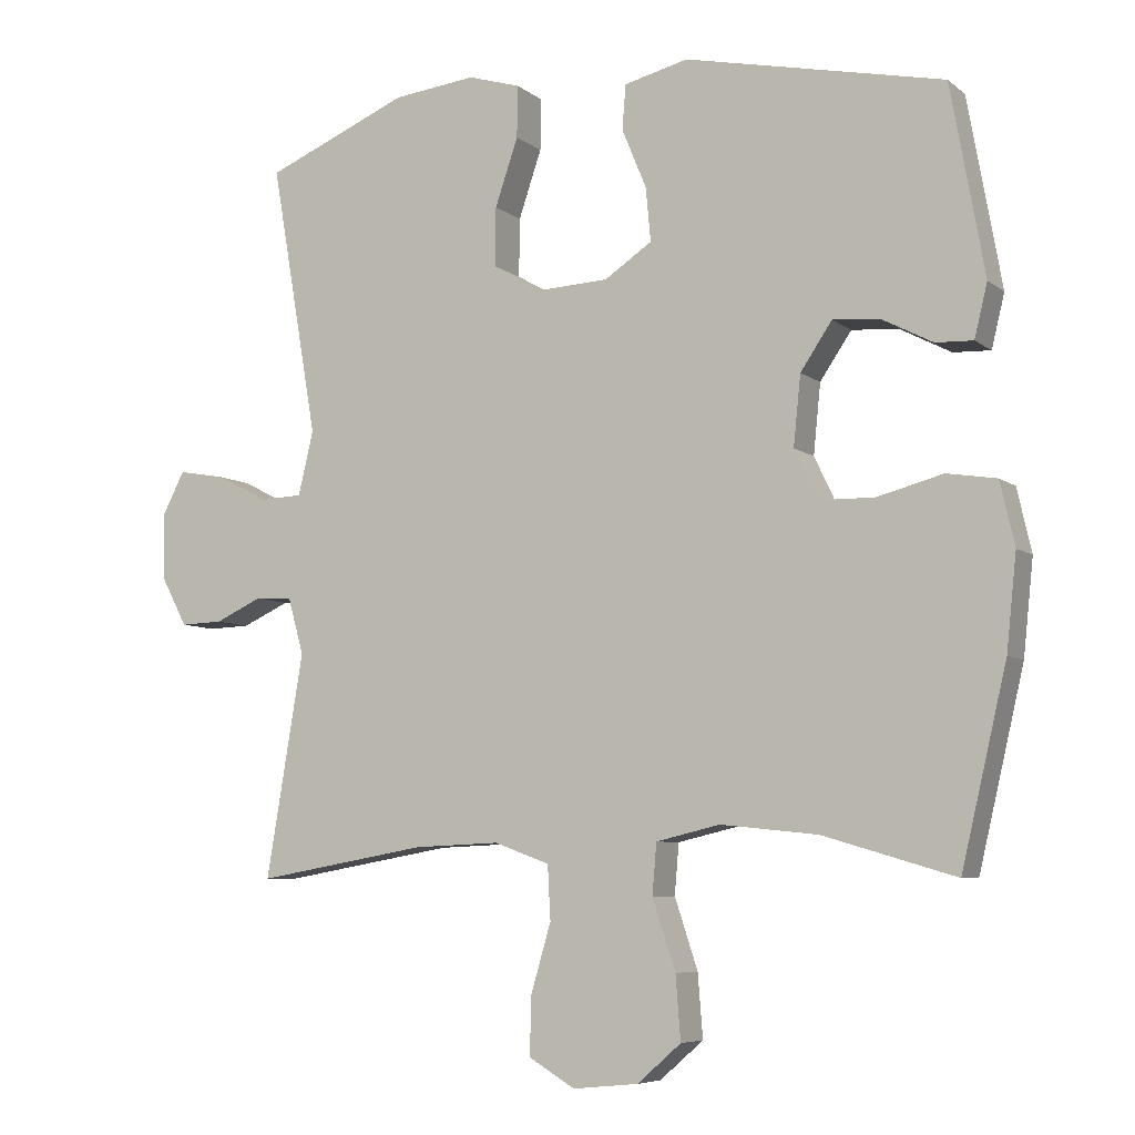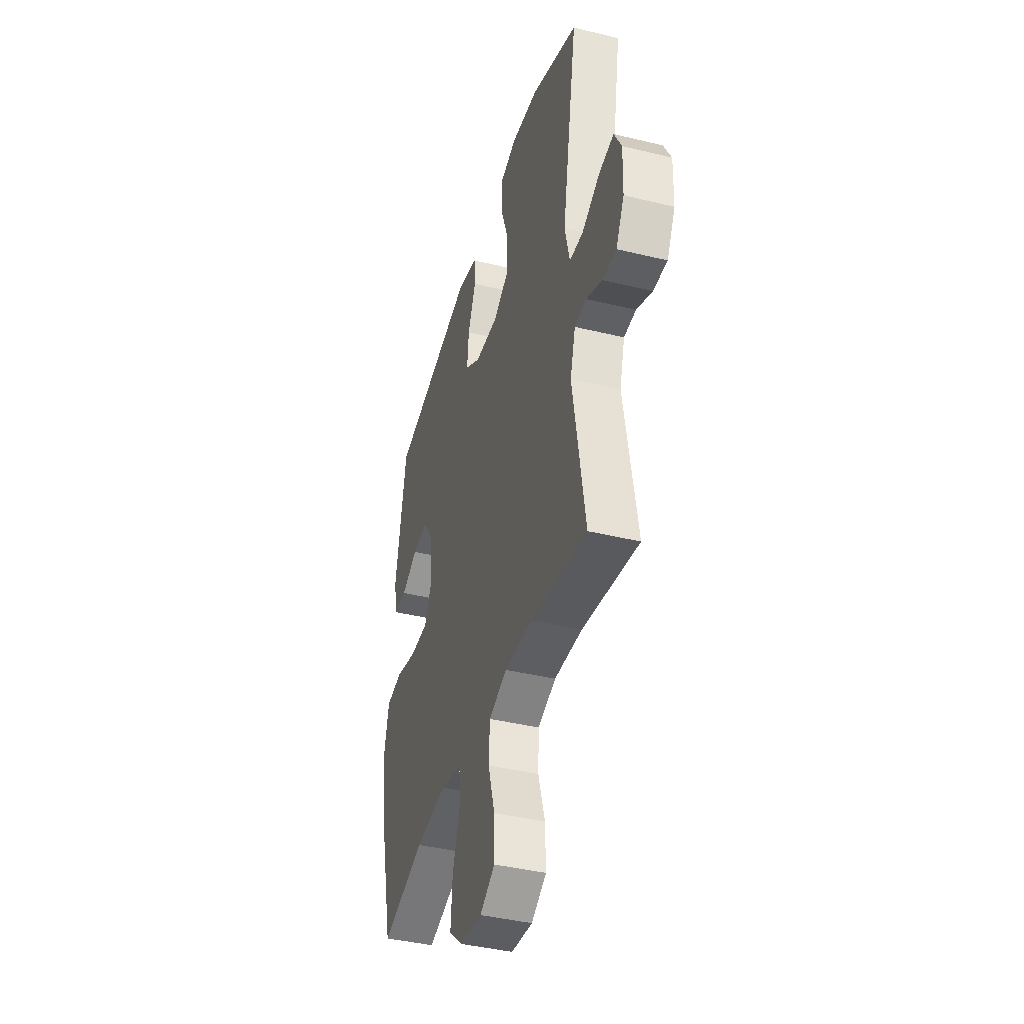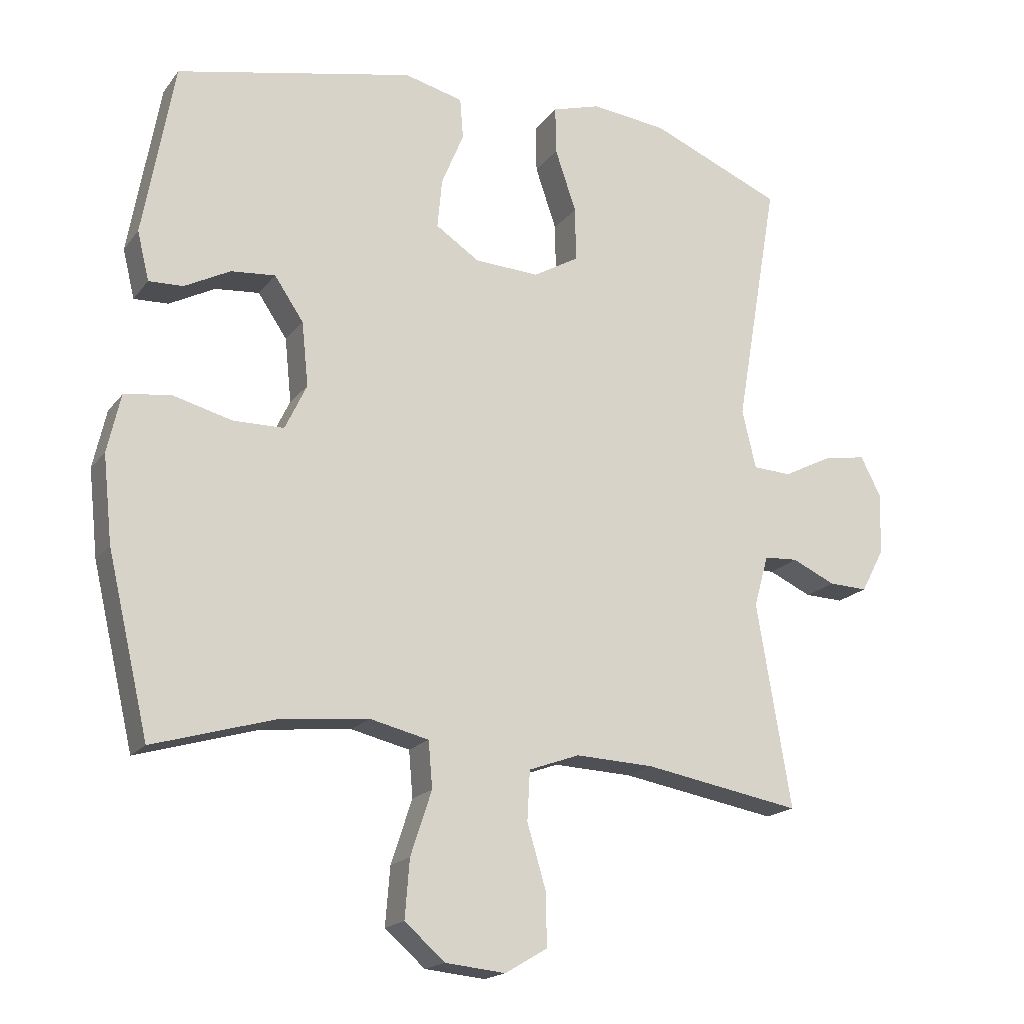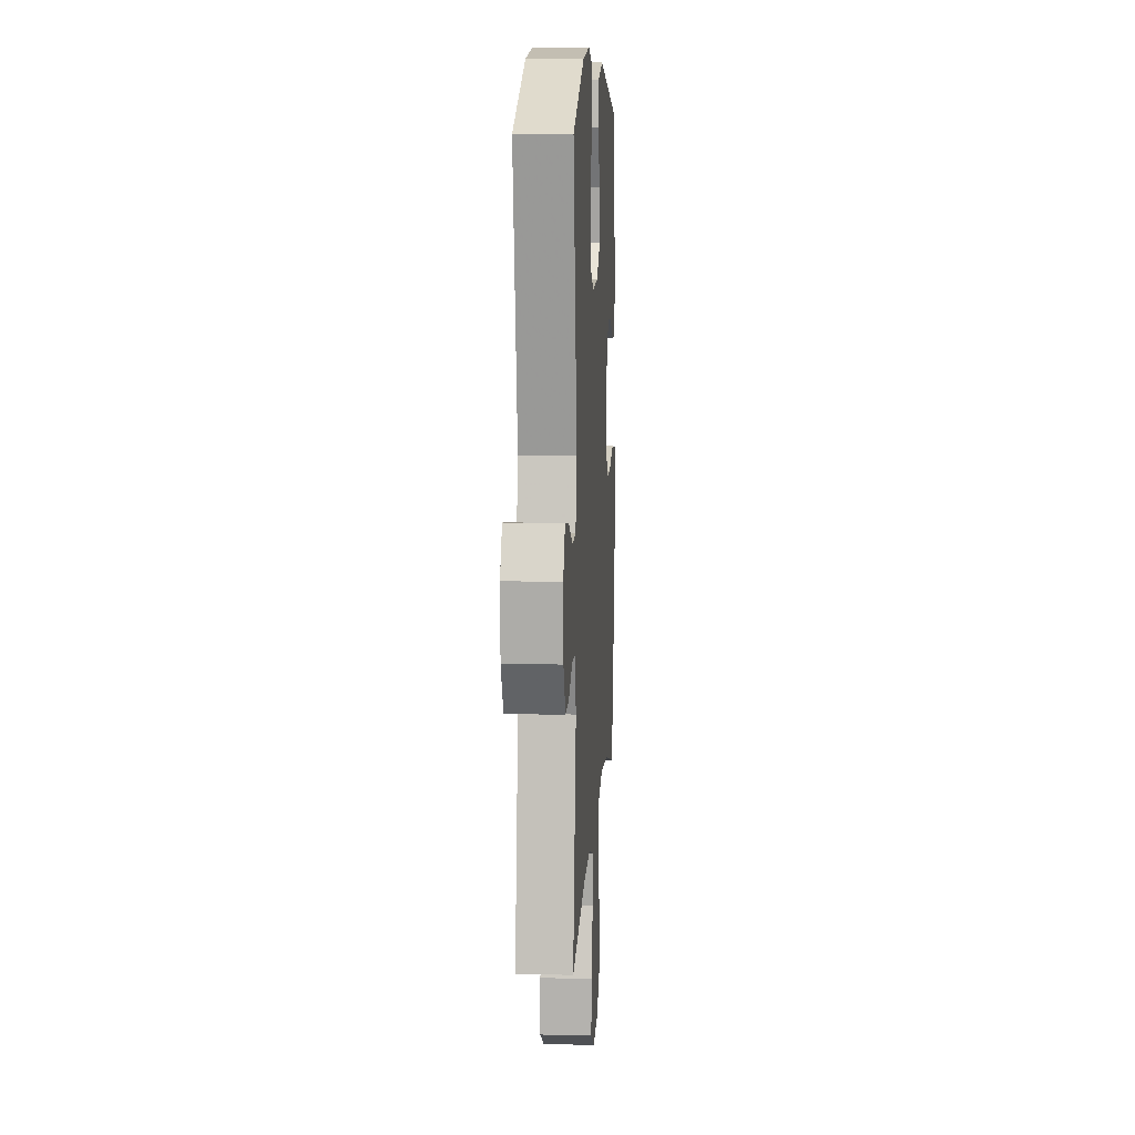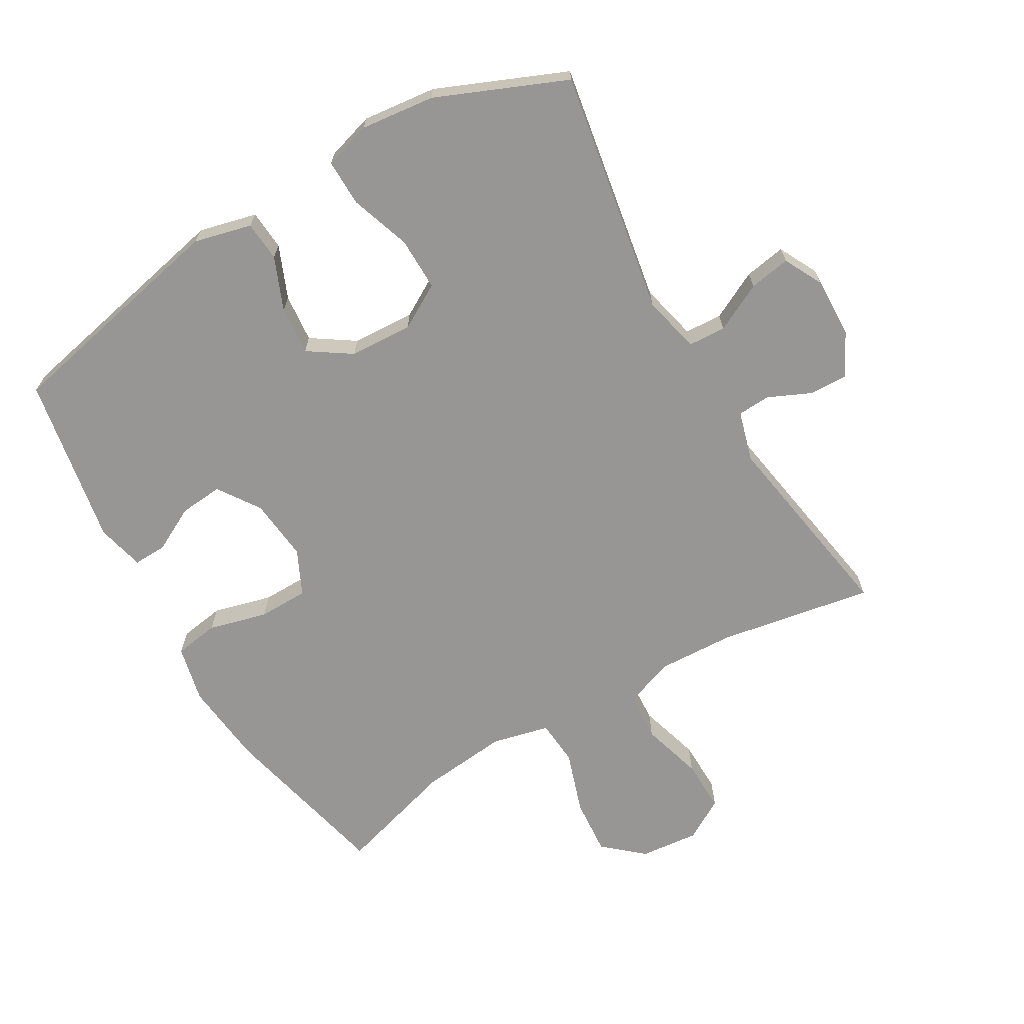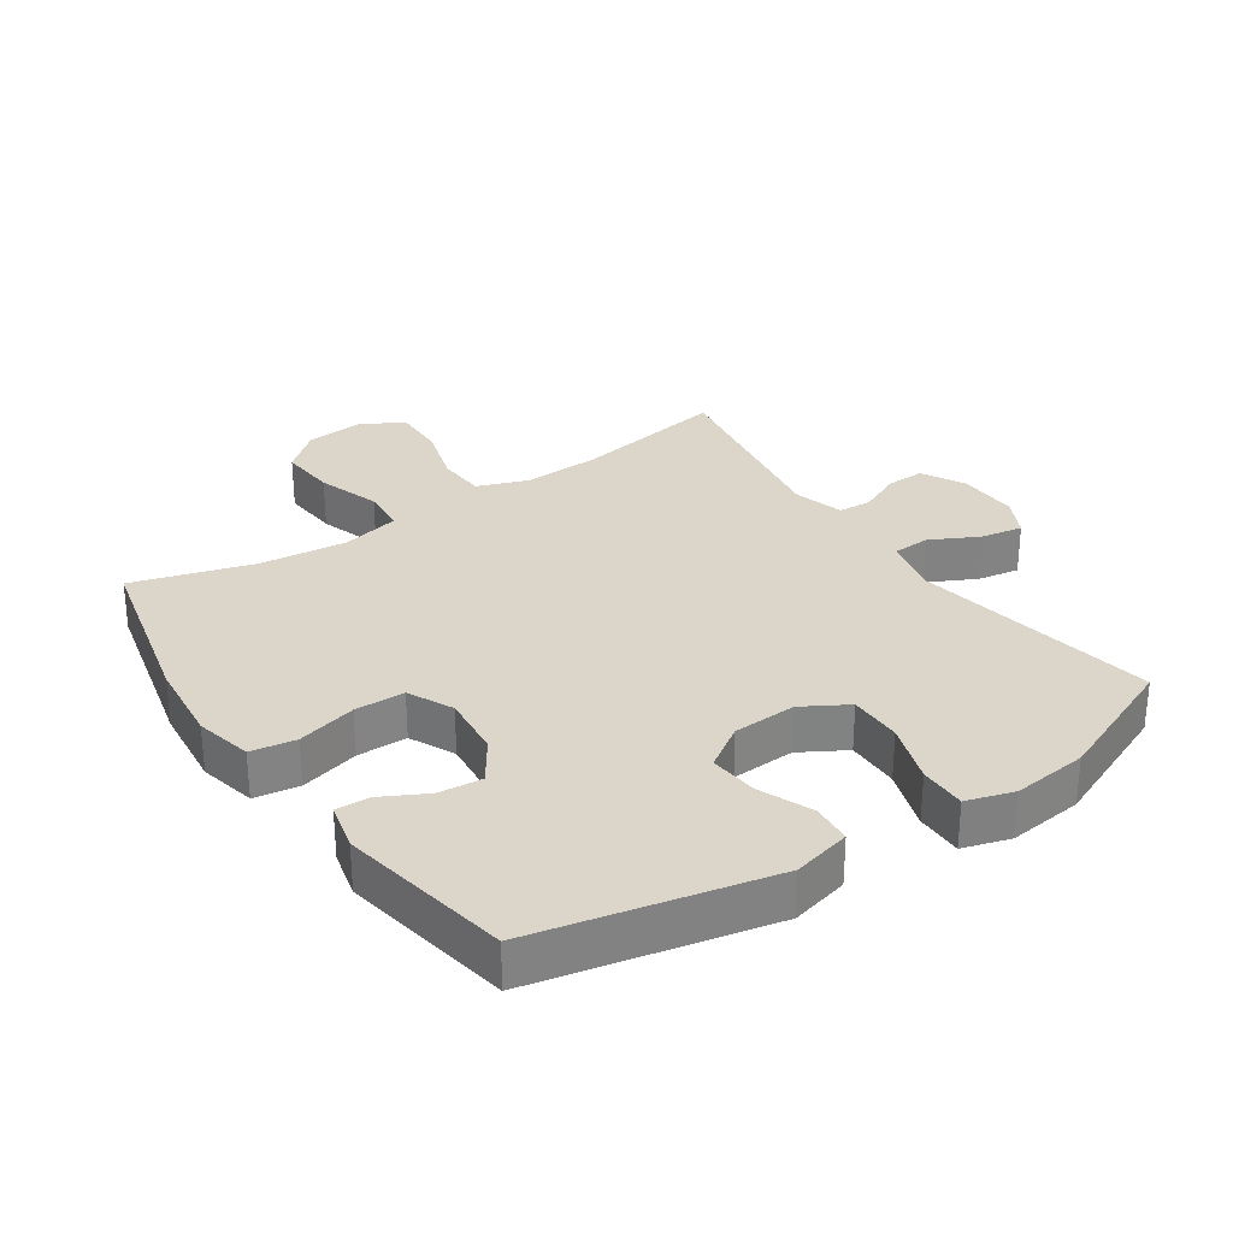
<metadata>
{"format":"obj","ext":"obj","renderer":"f3d","projection":"perspective","resolution":1024,"background":"white","views":[{"elev":-6.7,"azim":-153.4,"up":"+Z"},{"elev":-41.1,"azim":73.5,"up":"+Z"},{"elev":-18.2,"azim":-25.3,"up":"+Z"},{"elev":10.9,"azim":93.6,"up":"+Z"},{"elev":-67.9,"azim":30.2,"up":"+Y"},{"elev":29.7,"azim":-34.1,"up":"+Y"}]}
</metadata>
<code>
v -0.5 0.07 -0.5
v -0.563 0.07 -0.231
v -0.577 0.07 -0.1
v -0.557 0.07 -0.012
v -0.488 0.07 -0.001
v -0.397 0.07 -0.025
v -0.32 0.07 -0.024
v -0.287 0.07 0.045
v -0.297 0.07 0.142
v -0.341 0.07 0.207
v -0.408 0.07 0.201
v -0.477 0.07 0.165
v -0.529 0.07 0.163
v -0.547 0.07 0.237
v -0.5 0.07 0.5
v -0.14 0.07 0.577
v -0.051 0.07 0.555
v -0.046 0.07 0.493
v -0.08 0.07 0.411
v -0.087 0.07 0.336
v -0.021 0.07 0.292
v 0.077 0.07 0.287
v 0.146 0.07 0.327
v 0.145 0.07 0.409
v 0.113 0.07 0.503
v 0.112 0.07 0.575
v 0.185 0.07 0.597
v 0.3 0.07 0.584
v 0.5 0.07 0.5
v 0.435 0.07 0.122
v 0.456 0.07 0.033
v 0.514 0.07 0.03
v 0.589 0.07 0.068
v 0.653 0.07 0.079
v 0.684 0.07 0.019
v 0.681 0.07 -0.075
v 0.646 0.07 -0.141
v 0.587 0.07 -0.139
v 0.521 0.07 -0.109
v 0.47 0.07 -0.112
v 0.448 0.07 -0.19
v 0.5 0.07 -0.5
v 0.261 0.07 -0.458
v 0.142 0.07 -0.453
v 0.065 0.07 -0.481
v 0.061 0.07 -0.556
v 0.089 0.07 -0.651
v 0.091 0.07 -0.732
v 0.027 0.07 -0.77
v -0.064 0.07 -0.761
v -0.125 0.07 -0.708
v -0.118 0.07 -0.62
v -0.086 0.07 -0.523
v -0.092 0.07 -0.453
v -0.181 0.07 -0.432
v -0.316 0.07 -0.446
v -0.5 0 -0.5
v -0.563 0 -0.231
v -0.577 0 -0.1
v -0.557 0 -0.012
v -0.488 0 -0.001
v -0.397 0 -0.025
v -0.32 0 -0.024
v -0.287 0 0.045
v -0.297 0 0.142
v -0.341 0 0.207
v -0.408 0 0.201
v -0.477 0 0.165
v -0.529 0 0.163
v -0.547 0 0.237
v -0.5 0 0.5
v -0.14 0 0.577
v -0.051 0 0.555
v -0.046 0 0.493
v -0.08 0 0.411
v -0.087 0 0.336
v -0.021 0 0.292
v 0.077 0 0.287
v 0.146 0 0.327
v 0.145 0 0.409
v 0.113 0 0.503
v 0.112 0 0.575
v 0.185 0 0.597
v 0.3 0 0.584
v 0.5 0 0.5
v 0.435 0 0.122
v 0.456 0 0.033
v 0.514 0 0.03
v 0.589 0 0.068
v 0.653 0 0.079
v 0.684 0 0.019
v 0.681 0 -0.075
v 0.646 0 -0.141
v 0.587 0 -0.139
v 0.521 0 -0.109
v 0.47 0 -0.112
v 0.448 0 -0.19
v 0.5 0 -0.5
v 0.261 0 -0.458
v 0.142 0 -0.453
v 0.065 0 -0.481
v 0.061 0 -0.556
v 0.089 0 -0.651
v 0.091 0 -0.732
v 0.027 0 -0.77
v -0.064 0 -0.761
v -0.125 0 -0.708
v -0.118 0 -0.62
v -0.086 0 -0.523
v -0.092 0 -0.453
v -0.181 0 -0.432
v -0.316 0 -0.446
f 50 51 52 53
f 50 53 54
f 49 50 54
f 46 47 48 49
f 45 46 49 54
f 44 45 54 55
f 41 42 43
f 40 41 43 44
f 36 37 38 39
f 36 39 40
f 35 36 40
f 32 33 34 35
f 31 32 35 40
f 30 31 40 44
f 24 25 26 27
f 23 24 27 28
f 16 17 18 19
f 16 19 20
f 15 16 20
f 14 15 20 21
f 11 12 13 14
f 10 11 14 21
f 3 4 5 6
f 3 6 7
f 56 1 2 3
f 55 56 3 7
f 23 28 29 30
f 22 23 30 44
f 9 10 21 22
f 8 9 22 44
f 7 8 44 55
f 109 108 107 106
f 110 109 106
f 110 106 105
f 105 104 103 102
f 110 105 102 101
f 111 110 101 100
f 99 98 97
f 100 99 97 96
f 95 94 93 92
f 96 95 92
f 96 92 91
f 91 90 89 88
f 96 91 88 87
f 100 96 87 86
f 83 82 81 80
f 84 83 80 79
f 75 74 73 72
f 76 75 72
f 76 72 71
f 77 76 71 70
f 70 69 68 67
f 77 70 67 66
f 62 61 60 59
f 63 62 59
f 59 58 57 112
f 63 59 112 111
f 86 85 84 79
f 100 86 79 78
f 78 77 66 65
f 100 78 65 64
f 111 100 64 63
f 1 57 58 2
f 2 58 59 3
f 3 59 60 4
f 4 60 61 5
f 5 61 62 6
f 6 62 63 7
f 7 63 64 8
f 8 64 65 9
f 9 65 66 10
f 10 66 67 11
f 11 67 68 12
f 12 68 69 13
f 13 69 70 14
f 14 70 71 15
f 15 71 72 16
f 16 72 73 17
f 17 73 74 18
f 18 74 75 19
f 19 75 76 20
f 20 76 77 21
f 21 77 78 22
f 22 78 79 23
f 23 79 80 24
f 24 80 81 25
f 25 81 82 26
f 26 82 83 27
f 27 83 84 28
f 28 84 85 29
f 29 85 86 30
f 30 86 87 31
f 31 87 88 32
f 32 88 89 33
f 33 89 90 34
f 34 90 91 35
f 35 91 92 36
f 36 92 93 37
f 37 93 94 38
f 38 94 95 39
f 39 95 96 40
f 40 96 97 41
f 41 97 98 42
f 42 98 99 43
f 43 99 100 44
f 44 100 101 45
f 45 101 102 46
f 46 102 103 47
f 47 103 104 48
f 48 104 105 49
f 49 105 106 50
f 50 106 107 51
f 51 107 108 52
f 52 108 109 53
f 53 109 110 54
f 54 110 111 55
f 55 111 112 56
f 56 112 57 1

</code>
